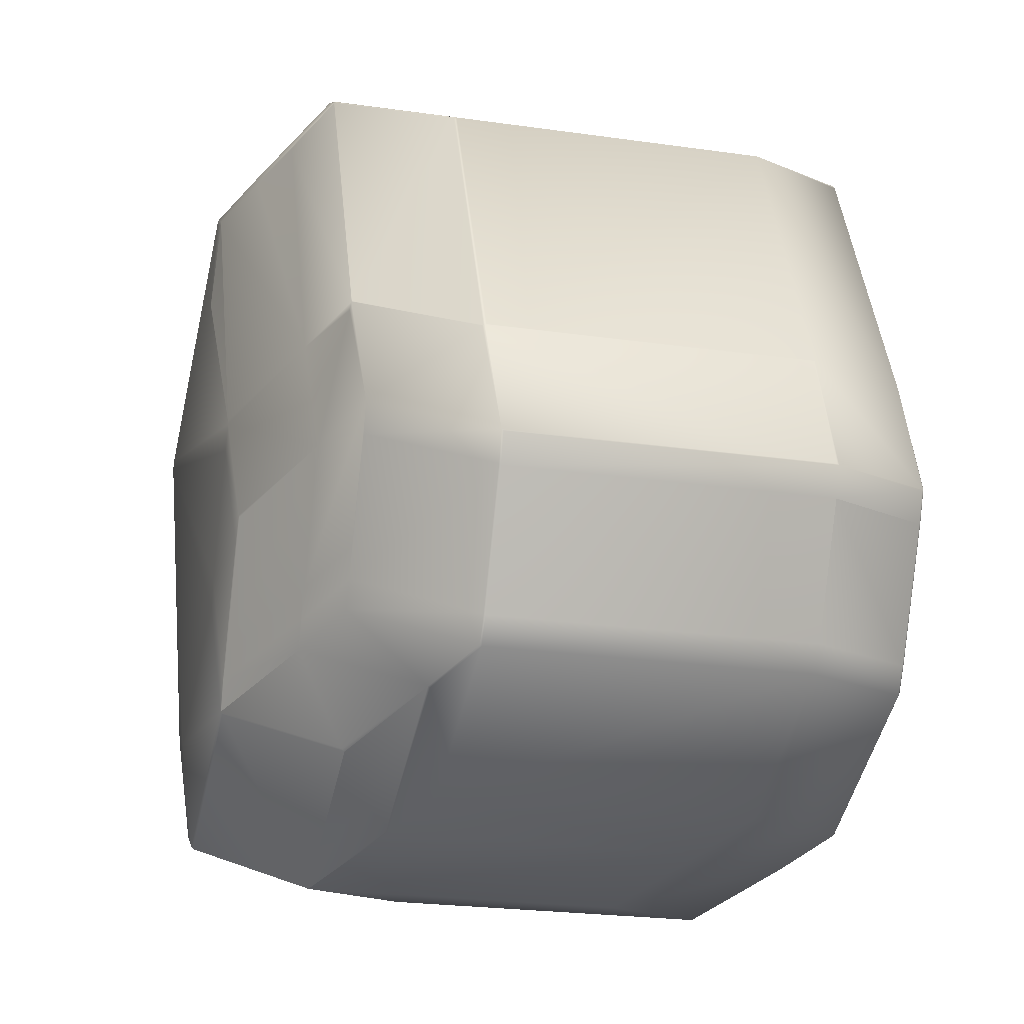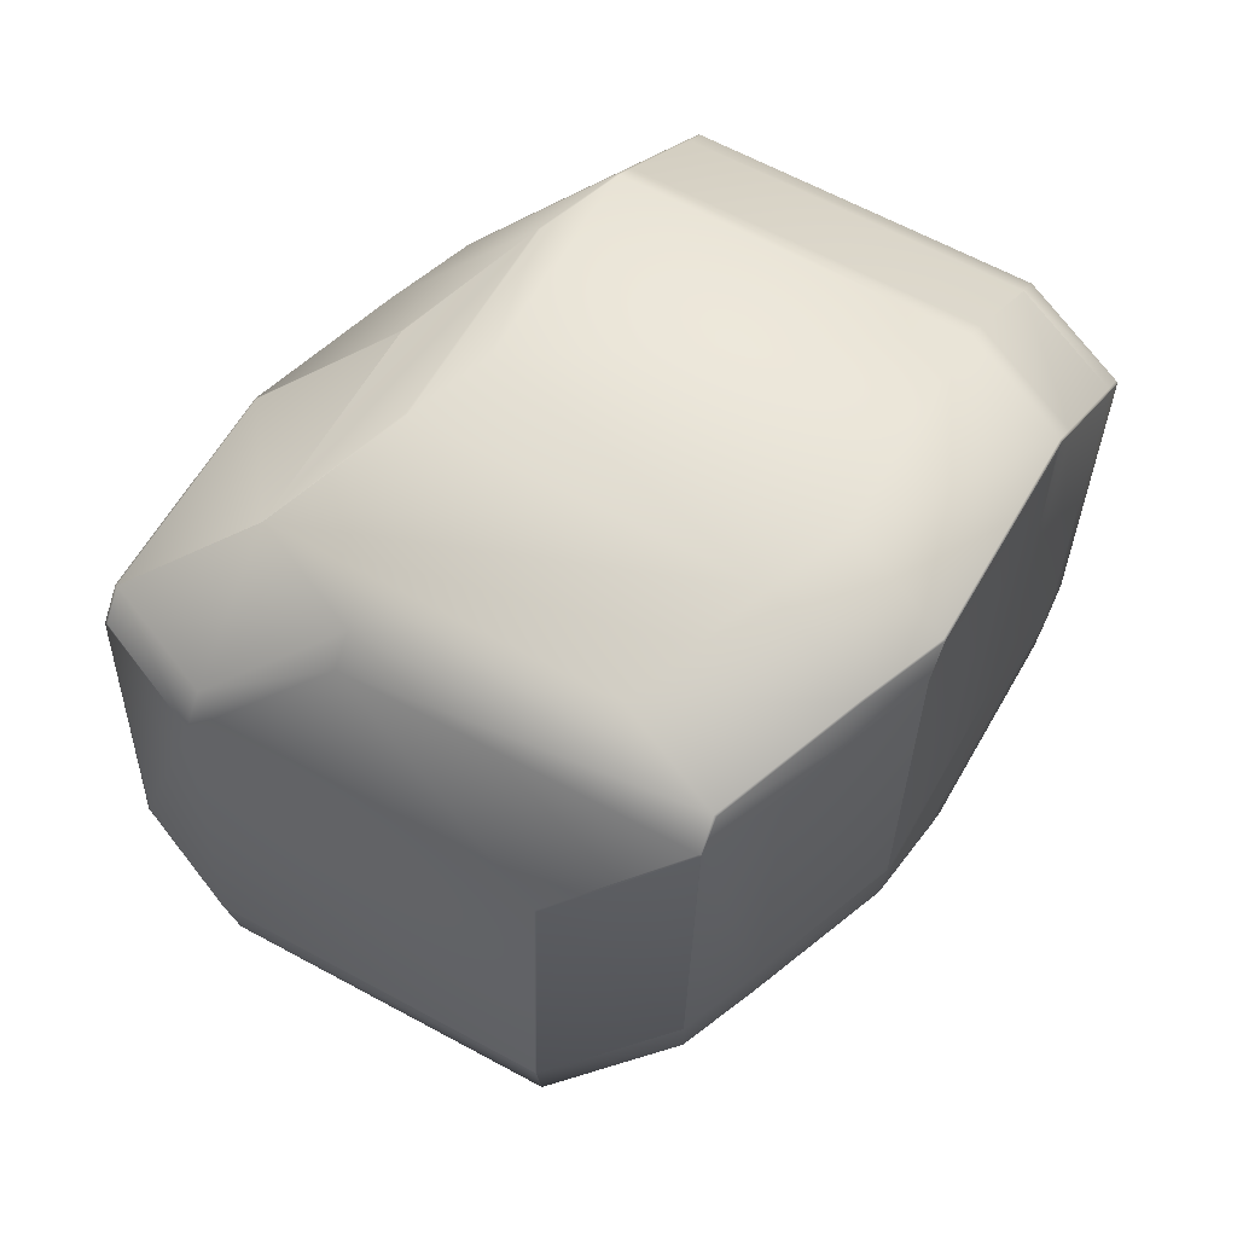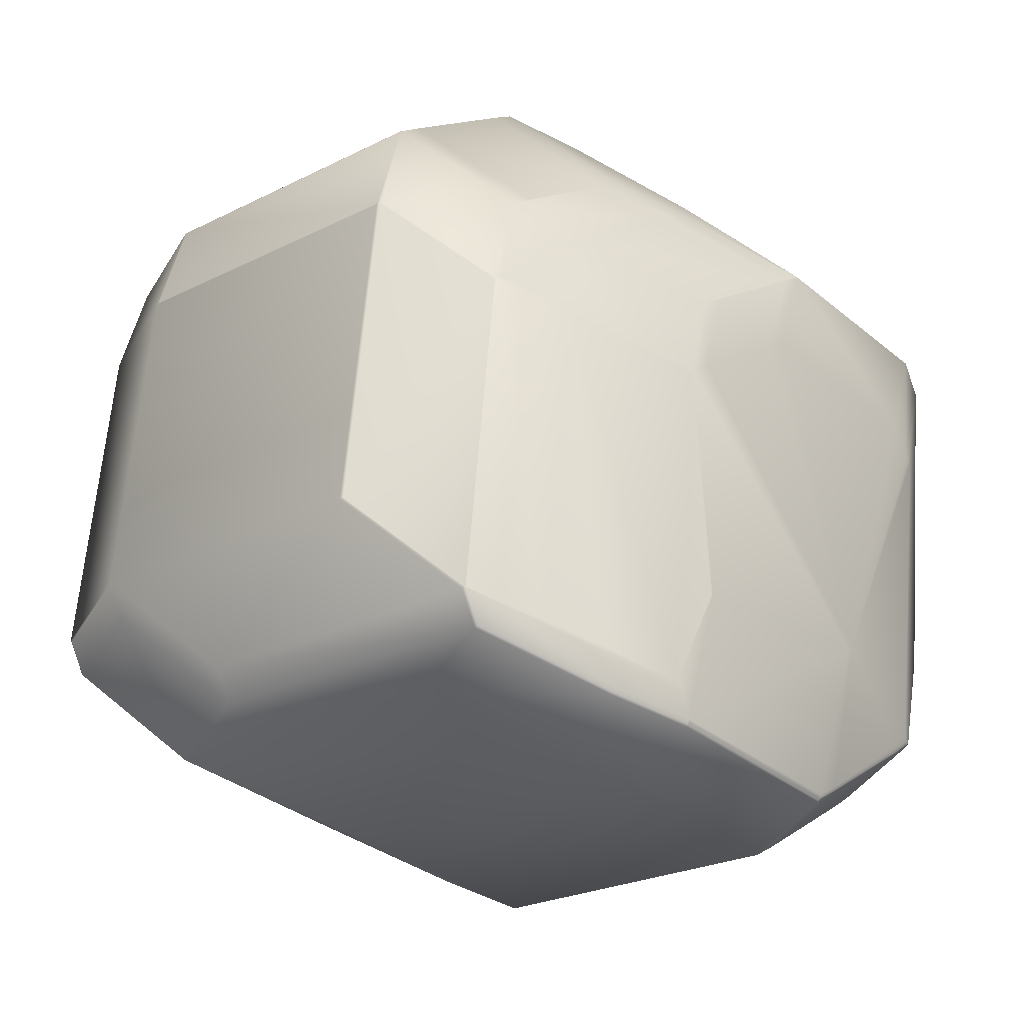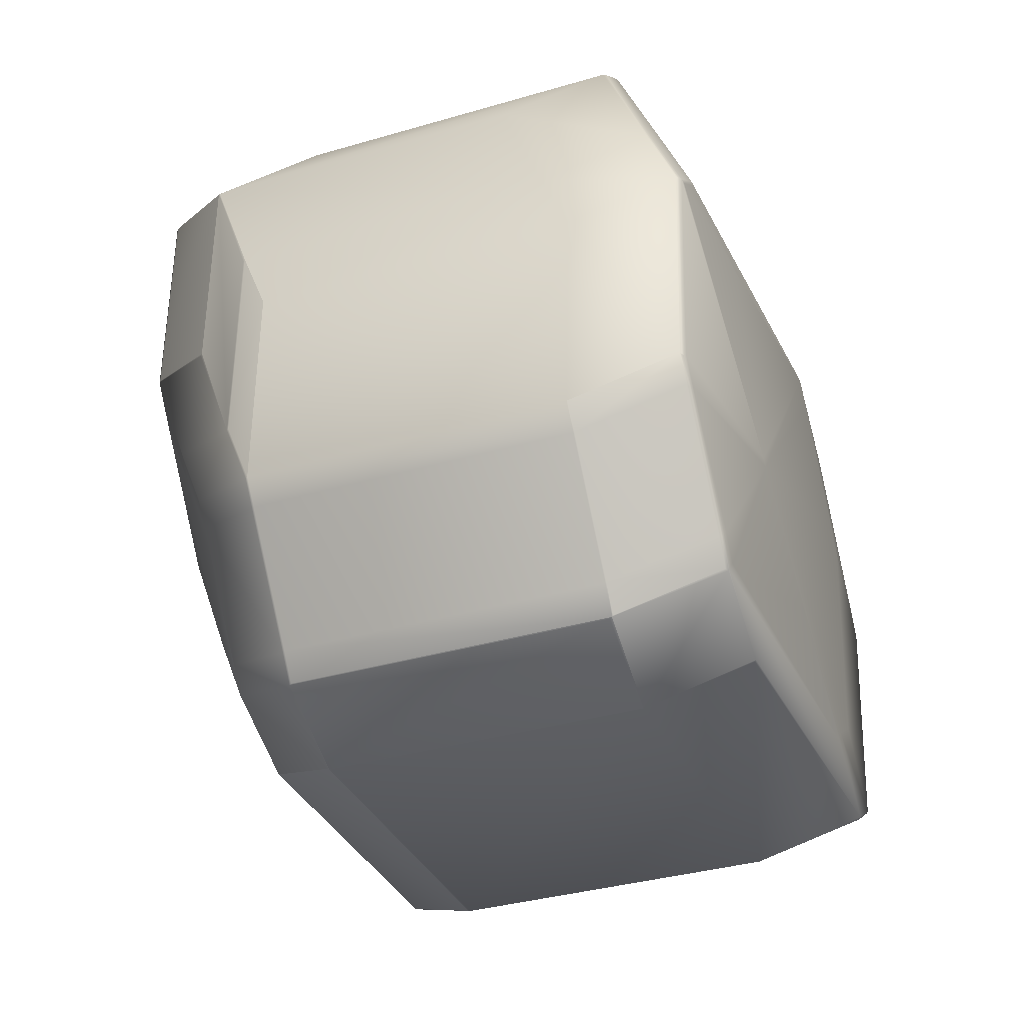
<metadata>
{"format":"obj","ext":"obj","renderer":"f3d","projection":"perspective","resolution":1024,"background":"white","views":[{"elev":18.7,"azim":-176.9,"up":"+Z"},{"elev":33.5,"azim":-163.3,"up":"+Y"},{"elev":-2.5,"azim":29.7,"up":"+Y"},{"elev":-7.9,"azim":34.8,"up":"+Z"}]}
</metadata>
<code>
v 0.6014 0.7093 0.9847
v 0.601 0.7086 0.9878
v 0.6025 0.6577 1.006
v 0.566 0.8292 0.9679
v 0.5653 0.8264 0.9786
v 0.5608 0.8148 1.026
v 0.5597 0.8126 1.037
v 0.5886 0.7873 0.8944
v 0.5851 0.7998 0.8967
v 0.6076 0.6742 0.9464
v 0.5892 0.7846 0.8915
v 0.607 0.6714 0.9571
v 0.589 0.7855 0.8933
v 0.5793 0.7285 1.062
v 0.5792 0.7286 1.062
v 0.5788 0.6995 1.088
v 0.5822 0.687 1.086
v 0.5823 0.6851 1.087
v 0.6013 0.6554 1.016
v 0.5789 0.7293 1.062
v 0.56 0.8109 1.037
v 0.5083 0.8453 1.09
v 0.5266 0.8326 1.073
v 0.5185 0.8645 1.044
v 0.5077 0.844 1.093
v 0.4994 0.876 1.065
v 0.5588 0.859 0.9369
v 0.558 0.856 0.9483
v 0.5534 0.8438 0.9987
v 0.5521 0.8415 1.009
v 0.5788 0.6979 1.09
v 0.5607 0.7104 1.108
v 0.5602 0.7091 1.11
v 0.5453 0.7196 1.125
v 0.5814 0.816 0.8634
v 0.5778 0.8292 0.8658
v 0.6079 0.6725 0.9455
v 0.6079 0.6716 0.9439
v 0.6071 0.6696 0.9566
v 0.5637 0.6963 1.108
v 0.5819 0.6834 1.088
v 0.5819 0.6833 1.088
v 0.5823 0.684 1.087
v 0.5821 0.6835 1.087
v 0.5262 0.7308 1.146
v 0.563 0.6948 1.108
v 0.5297 0.7177 1.143
v 0.5263 0.7311 1.146
v 0.6025 0.6565 1.005
v 0.6071 0.6687 0.9552
v 0.6013 0.6542 1.016
v 0.5814 0.6824 1.088
v 0.5623 0.694 1.109
v 0.5092 0.8906 0.9374
v 0.4752 0.9138 0.9719
v 0.5252 0.882 0.9719
v 0.5088 0.8908 0.9369
v 0.5585 0.8592 0.9374
v 0.5577 0.8563 0.9486
v 0.5565 0.854 0.9592
v 0.5244 0.879 0.9833
v 0.5519 0.8419 1.009
v 0.5232 0.8767 0.9941
v 0.5568 0.8537 0.959
v 0.4581 0.8756 1.093
v 0.4577 0.8755 1.093
v 0.5075 0.8438 1.093
v 0.4573 0.8755 1.094
v 0.4494 0.9079 1.065
v 0.6077 0.6712 0.9436
v 0.6 0.7031 0.9158
v 0.6023 0.656 1.005
v 0.607 0.6683 0.955
v 0.6011 0.6537 1.016
v 0.601 0.6537 1.016
v 0.4977 0.6948 1.128
v 0.3808 0.6665 1.108
v 0.5306 0.6721 1.092
v 0.5287 0.717 1.144
v 0.3804 0.6665 1.108
v 0.4136 0.6439 1.073
v 0.4137 0.6439 1.073
v 0.4118 0.6888 1.124
v 0.5757 0.6484 0.9283
v 0.5749 0.6455 0.9397
v 0.5753 0.6483 0.9278
v 0.6071 0.6702 0.9442
v 0.5703 0.6333 0.9897
v 0.5699 0.6331 0.9895
v 0.5746 0.6453 0.9392
v 0.6063 0.6672 0.9556
v 0.6016 0.6549 1.006
v 0.5691 0.631 1
v 0.5687 0.6308 1
v 0.6004 0.6526 1.017
v 0.4763 0.7625 1.146
v 0.4759 0.7626 1.146
v 0.5251 0.7302 1.146
v 0.5258 0.7308 1.146
v 0.5673 0.6813 0.8988
v 0.5803 0.8166 0.8625
v 0.5767 0.8297 0.8649
v 0.5804 0.8165 0.8625
v 0.5487 0.7942 0.8464
v 0.5269 0.8614 0.8649
v 0.5451 0.8074 0.8488
v 0.41 0.8332 0.8455
v 0.3766 0.8558 0.881
v 0.527 0.8614 0.865
v 0.5769 0.8297 0.865
v 0.4934 0.8841 0.9004
v 0.4951 0.8392 0.8488
v 0.3782 0.811 0.8294
v 0.3446 0.834 0.8644
v 0.3306 0.6982 1.108
v 0.3618 0.7206 1.124
v 0.327 0.7113 1.111
v 0.3267 0.7114 1.11
v 0.3302 0.6983 1.108
v 0.3582 0.7338 1.127
v 0.3801 0.6665 1.108
v 0.3811 0.7972 0.8273
v 0.362 0.8087 0.8479
v 0.3287 0.8315 0.883
v 0.3775 0.8103 0.8297
v 0.3813 0.7974 0.8271
v 0.3997 0.6842 0.8796
v 0.3806 0.6957 0.9003
v 0.3813 0.7971 0.8271
v 0.3478 0.82 0.8624
v 0.3473 0.7186 0.9354
v 0.3442 0.8331 0.8648
v 0.3777 0.8105 0.8296
v 0.4495 0.6525 0.8796
v 0.4075 0.6519 0.9078
v 0.3999 0.6842 0.8795
v 0.3884 0.6635 0.9285
v 0.4498 0.6524 0.8795
v 0.4575 0.6201 0.9078
v 0.3472 0.7184 0.9357
v 0.3548 0.6865 0.9635
v 0.457 0.8755 1.094
v 0.4756 0.7625 1.146
v 0.5256 0.7307 1.146
v 0.6009 0.6535 1.016
v 0.3325 0.8827 1.034
v 0.3372 0.8949 0.9835
v 0.3053 0.873 0.9669
v 0.3326 0.8827 1.034
v 0.3006 0.8608 1.017
v 0.508 0.8912 0.936
v 0.5081 0.8912 0.9362
v 0.577 0.8296 0.8651
v 0.5806 0.8165 0.8627
v 0.4942 0.884 0.9009
v 0.5581 0.8594 0.9362
v 0.599 0.7036 0.9149
v 0.33 0.6984 1.108
v 0.3991 0.6367 1.037
v 0.4317 0.6142 1.001
v 0.3799 0.6666 1.108
v 0.3989 0.6368 1.037
v 0.4127 0.644 1.072
v 0.3264 0.7115 1.11
v 0.3264 0.7116 1.11
v 0.5497 0.6606 1.071
v 0.4328 0.6323 1.052
v 0.4327 0.6323 1.052
v 0.4518 0.6025 0.9809
v 0.4517 0.6025 0.9809
v 0.4577 0.6171 0.9198
v 0.4585 0.62 0.9084
v 0.5752 0.6483 0.9277
v 0.453 0.6048 0.9701
v 0.5744 0.6484 0.9272
v 0.4521 0.6049 0.9696
v 0.4568 0.6172 0.9192
v 0.4509 0.6026 0.9804
v 0.3096 0.8612 0.9544
v 0.3061 0.8743 0.9568
v 0.325 0.8445 0.8857
v 0.3283 0.7482 1.007
v 0.3247 0.7613 1.009
v 0.3286 0.8314 0.8833
v 0.3049 0.872 0.9675
v 0.3061 0.8745 0.9565
v 0.3251 0.8447 0.8855
v 0.3002 0.8598 1.018
v 0.3049 0.8722 0.9673
v 0.3235 0.759 1.02
v 0.3188 0.7468 1.07
v 0.2994 0.8568 1.029
v 0.2994 0.857 1.029
v 0.3002 0.8599 1.018
v 0.318 0.7438 1.082
v 0.3256 0.712 1.11
v 0.307 0.8249 1.057
v 0.2995 0.857 1.029
v 0.327 0.7459 1.017
v 0.346 0.7161 0.9464
v 0.3224 0.7337 1.068
v 0.3216 0.7307 1.079
v 0.3413 0.7038 0.9967
v 0.3406 0.7009 1.008
v 0.3481 0.669 1.036
v 0.3291 0.6988 1.107
v 0.3536 0.6842 0.9743
v 0.3489 0.672 1.025
v 0.4312 0.7654 0.8271
v 0.3814 0.7973 0.8271
v 0.4314 0.7655 0.8271
v 0.45 0.6525 0.8795
v 0.3401 0.8472 1.074
v 0.3396 0.8467 1.074
v 0.4565 0.875 1.094
v 0.4751 0.762 1.146
v 0.3325 0.8796 1.046
v 0.4745 0.9139 0.9715
v 0.4553 0.9255 0.9922
v 0.4561 0.9254 0.9926
v 0.4743 0.8957 0.9211
v 0.4541 0.9231 1.003
v 0.3385 0.8972 0.9728
v 0.4494 0.9109 1.053
v 0.4549 0.9231 1.003
v 0.4487 0.9079 1.065
v 0.3318 0.8797 1.045
v 0.4502 0.9108 1.054
v 0.3574 0.8674 0.9017
v 0.3065 0.8754 0.9562
v 0.2998 0.8578 1.029
v 0.3255 0.8456 0.8851
v 0.3489 0.6686 1.037
v 0.3981 0.6372 1.036
v 0.4325 0.6141 1.002
v 0.5669 0.6807 0.8989
v 0.3818 0.7978 0.827
v 0.4318 0.766 0.827
v 0.4504 0.653 0.8794
v 0.4082 0.7019 1.127
v 0.5061 0.8936 0.9926
v 0.524 0.8797 0.9827
v 0.5049 0.8913 1.003
v 0.5041 0.8883 1.015
v 0.5002 0.879 1.054
v 0.3501 0.6743 1.014
v 0.3837 0.6513 0.9789
v 0.3825 0.6489 0.9897
v 0.3817 0.646 1.001
v 0.4068 0.649 0.9192
v 0.4028 0.6397 0.9582
v 0.4021 0.6367 0.9696
v 0.3829 0.6483 0.9903
v 0.4009 0.6344 0.9804
v 0.4987 0.826 0.8464
f 1 2 3
f 1 4 5
f 1 5 6
f 1 6 7
f 1 7 2
f 1 8 9
f 1 9 4
f 1 10 11
f 1 12 10
f 1 13 8
f 1 3 12
f 1 11 13
f 14 2 7
f 14 15 16
f 14 7 15
f 14 17 2
f 14 16 17
f 2 17 18
f 2 18 19
f 2 19 3
f 15 20 16
f 15 7 21
f 15 21 20
f 20 21 16
f 22 23 24
f 22 25 23
f 22 24 26
f 22 26 25
f 4 9 27
f 4 27 5
f 5 27 28
f 5 28 29
f 5 29 6
f 6 29 30
f 6 30 7
f 7 23 21
f 7 24 23
f 7 30 24
f 17 16 31
f 17 31 18
f 16 21 31
f 32 31 23
f 32 33 31
f 32 23 34
f 32 34 33
f 8 13 35
f 8 35 36
f 8 36 9
f 9 36 27
f 10 12 37
f 10 37 38
f 10 38 11
f 12 39 37
f 12 3 39
f 21 23 31
f 18 40 41
f 18 31 40
f 18 41 42
f 18 43 19
f 18 44 43
f 18 42 44
f 40 31 33
f 40 33 45
f 40 46 41
f 40 47 46
f 40 45 47
f 33 34 48
f 33 48 45
f 13 11 35
f 37 39 38
f 39 3 49
f 39 50 38
f 39 49 50
f 3 19 51
f 3 51 49
f 19 43 51
f 41 46 52
f 41 52 42
f 46 47 53
f 46 53 52
f 54 55 56
f 54 56 27
f 54 57 55
f 54 27 57
f 58 59 27
f 58 56 59
f 58 27 56
f 59 60 28
f 59 56 61
f 59 61 60
f 59 28 27
f 60 62 30
f 60 61 63
f 60 63 24
f 60 24 62
f 60 64 28
f 60 30 64
f 62 24 30
f 23 25 34
f 65 25 26
f 65 66 67
f 65 67 25
f 65 68 66
f 65 69 68
f 65 26 69
f 25 48 34
f 25 67 45
f 25 45 48
f 43 44 51
f 11 38 35
f 38 50 70
f 38 70 71
f 38 71 35
f 50 49 72
f 50 73 70
f 50 72 73
f 49 51 74
f 49 74 72
f 51 44 75
f 51 75 74
f 76 77 78
f 76 78 53
f 76 79 77
f 76 53 79
f 77 80 81
f 77 82 78
f 77 81 82
f 77 79 83
f 77 83 80
f 84 85 86
f 84 86 87
f 84 87 85
f 85 88 89
f 85 90 86
f 85 89 90
f 85 87 91
f 85 91 92
f 85 92 88
f 88 93 94
f 88 94 89
f 88 92 95
f 88 95 93
f 93 95 94
f 66 96 67
f 66 68 97
f 66 97 96
f 67 96 45
f 47 45 98
f 47 79 53
f 47 98 79
f 96 97 99
f 96 99 45
f 45 99 98
f 70 73 87
f 70 86 100
f 70 87 86
f 70 100 71
f 73 72 92
f 73 91 87
f 73 92 91
f 72 74 95
f 72 95 92
f 74 75 95
f 101 102 103
f 101 103 104
f 101 104 102
f 105 102 106
f 105 107 108
f 105 109 110
f 105 110 102
f 105 111 109
f 105 108 111
f 105 112 113
f 105 106 112
f 105 113 107
f 102 110 103
f 102 104 106
f 107 114 108
f 107 113 114
f 115 80 116
f 115 117 118
f 115 119 80
f 115 118 119
f 115 116 120
f 115 120 117
f 80 119 121
f 80 121 81
f 80 83 116
f 117 120 118
f 122 123 124
f 122 125 126
f 122 127 128
f 122 128 123
f 122 129 127
f 122 130 125
f 122 124 130
f 122 126 129
f 123 128 131
f 123 131 124
f 125 130 132
f 125 132 114
f 125 114 133
f 125 133 126
f 127 134 135
f 127 129 136
f 127 136 134
f 127 135 137
f 127 137 128
f 134 136 138
f 134 138 139
f 134 139 135
f 128 140 131
f 128 141 140
f 128 137 141
f 68 142 143
f 68 143 97
f 68 69 142
f 97 143 144
f 97 144 99
f 99 144 98
f 44 42 75
f 75 42 145
f 75 145 95
f 146 147 148
f 146 149 147
f 146 148 150
f 146 150 149
f 151 109 55
f 151 152 109
f 151 55 152
f 103 110 153
f 103 154 35
f 103 153 154
f 103 35 104
f 109 111 155
f 109 152 156
f 109 156 110
f 109 155 55
f 110 156 153
f 157 35 71
f 157 71 100
f 157 104 35
f 157 100 104
f 119 118 158
f 119 158 121
f 121 159 160
f 121 158 161
f 121 161 162
f 121 162 159
f 121 163 81
f 121 160 163
f 118 164 158
f 118 120 165
f 118 165 164
f 159 162 160
f 166 78 167
f 166 167 94
f 166 94 95
f 166 52 78
f 166 95 52
f 78 82 167
f 78 52 53
f 167 82 168
f 167 169 94
f 167 168 170
f 167 170 169
f 82 81 168
f 86 90 171
f 86 172 173
f 86 171 172
f 86 173 100
f 90 89 174
f 90 174 171
f 89 94 169
f 89 169 174
f 172 171 139
f 172 175 173
f 172 139 175
f 171 174 176
f 171 177 139
f 171 176 177
f 174 169 178
f 174 178 176
f 169 170 178
f 179 180 181
f 179 182 183
f 179 183 180
f 179 184 140
f 179 181 184
f 179 140 182
f 180 185 186
f 180 183 185
f 180 186 187
f 180 187 181
f 185 188 189
f 185 183 190
f 185 190 191
f 185 191 188
f 185 189 186
f 188 192 193
f 188 191 192
f 188 194 189
f 188 193 194
f 192 191 195
f 192 195 196
f 192 197 198
f 192 196 197
f 192 198 193
f 182 199 190
f 182 190 183
f 182 140 200
f 182 200 199
f 199 201 191
f 199 191 190
f 199 200 201
f 201 202 195
f 201 195 191
f 201 200 203
f 201 203 202
f 202 203 204
f 202 204 205
f 202 206 195
f 202 205 206
f 195 206 196
f 184 181 124
f 184 124 131
f 184 131 140
f 181 187 124
f 140 141 200
f 200 141 207
f 200 207 203
f 203 207 208
f 203 208 205
f 203 205 204
f 129 209 136
f 129 210 209
f 129 126 210
f 209 138 136
f 209 210 211
f 209 211 138
f 138 211 212
f 138 212 139
f 142 213 214
f 142 215 216
f 142 214 215
f 142 216 143
f 142 69 217
f 142 217 213
f 213 217 214
f 143 216 98
f 143 98 144
f 42 52 95
f 42 95 145
f 218 219 220
f 218 111 221
f 218 221 219
f 218 55 111
f 218 220 55
f 219 222 220
f 219 223 147
f 219 147 222
f 219 221 223
f 222 224 225
f 222 147 224
f 222 225 220
f 224 226 69
f 224 147 149
f 224 149 227
f 224 227 226
f 224 228 225
f 224 69 228
f 226 227 217
f 226 217 69
f 223 221 229
f 223 229 230
f 223 230 147
f 147 230 148
f 149 150 231
f 149 231 227
f 227 214 217
f 227 231 198
f 227 198 214
f 111 108 221
f 111 55 155
f 221 108 229
f 108 114 232
f 108 232 229
f 229 232 230
f 152 55 57
f 152 57 27
f 152 27 156
f 156 27 153
f 154 153 36
f 154 36 35
f 153 27 36
f 158 164 206
f 158 233 161
f 158 206 205
f 158 205 233
f 161 233 162
f 164 196 206
f 164 165 196
f 233 205 162
f 162 205 234
f 162 234 160
f 168 81 235
f 168 235 170
f 81 163 160
f 81 160 235
f 173 236 100
f 173 175 236
f 170 235 178
f 235 160 178
f 186 189 230
f 186 230 187
f 189 194 148
f 189 148 230
f 194 193 231
f 194 150 148
f 194 231 150
f 193 198 231
f 130 124 132
f 124 187 132
f 132 187 232
f 132 232 114
f 187 230 232
f 210 237 211
f 210 126 237
f 211 237 238
f 211 238 212
f 236 212 100
f 236 175 212
f 212 175 139
f 212 238 239
f 212 239 100
f 215 214 120
f 215 120 216
f 214 197 120
f 214 198 197
f 79 98 240
f 79 240 83
f 216 120 240
f 216 240 98
f 116 83 240
f 116 240 120
f 120 197 196
f 120 196 165
f 55 220 241
f 55 241 56
f 56 241 242
f 56 242 61
f 61 242 63
f 220 225 241
f 241 225 243
f 241 243 242
f 242 243 63
f 63 243 244
f 63 244 26
f 63 26 24
f 225 228 243
f 243 228 245
f 243 245 244
f 228 69 245
f 245 69 26
f 245 26 244
f 28 64 29
f 29 64 30
f 141 246 208
f 141 208 207
f 141 137 246
f 246 137 247
f 246 247 248
f 246 248 208
f 208 248 205
f 205 248 249
f 205 249 234
f 234 249 160
f 135 139 250
f 135 251 137
f 135 250 251
f 139 177 250
f 251 250 252
f 251 252 253
f 251 247 137
f 251 253 247
f 250 177 252
f 177 176 252
f 252 176 254
f 252 254 253
f 176 178 254
f 247 253 248
f 253 254 249
f 253 249 248
f 254 178 160
f 254 160 249
f 114 113 133
f 255 104 238
f 255 112 106
f 255 106 104
f 255 237 113
f 255 238 237
f 255 113 112
f 104 100 238
f 237 126 113
f 238 100 239
f 113 126 133

</code>
